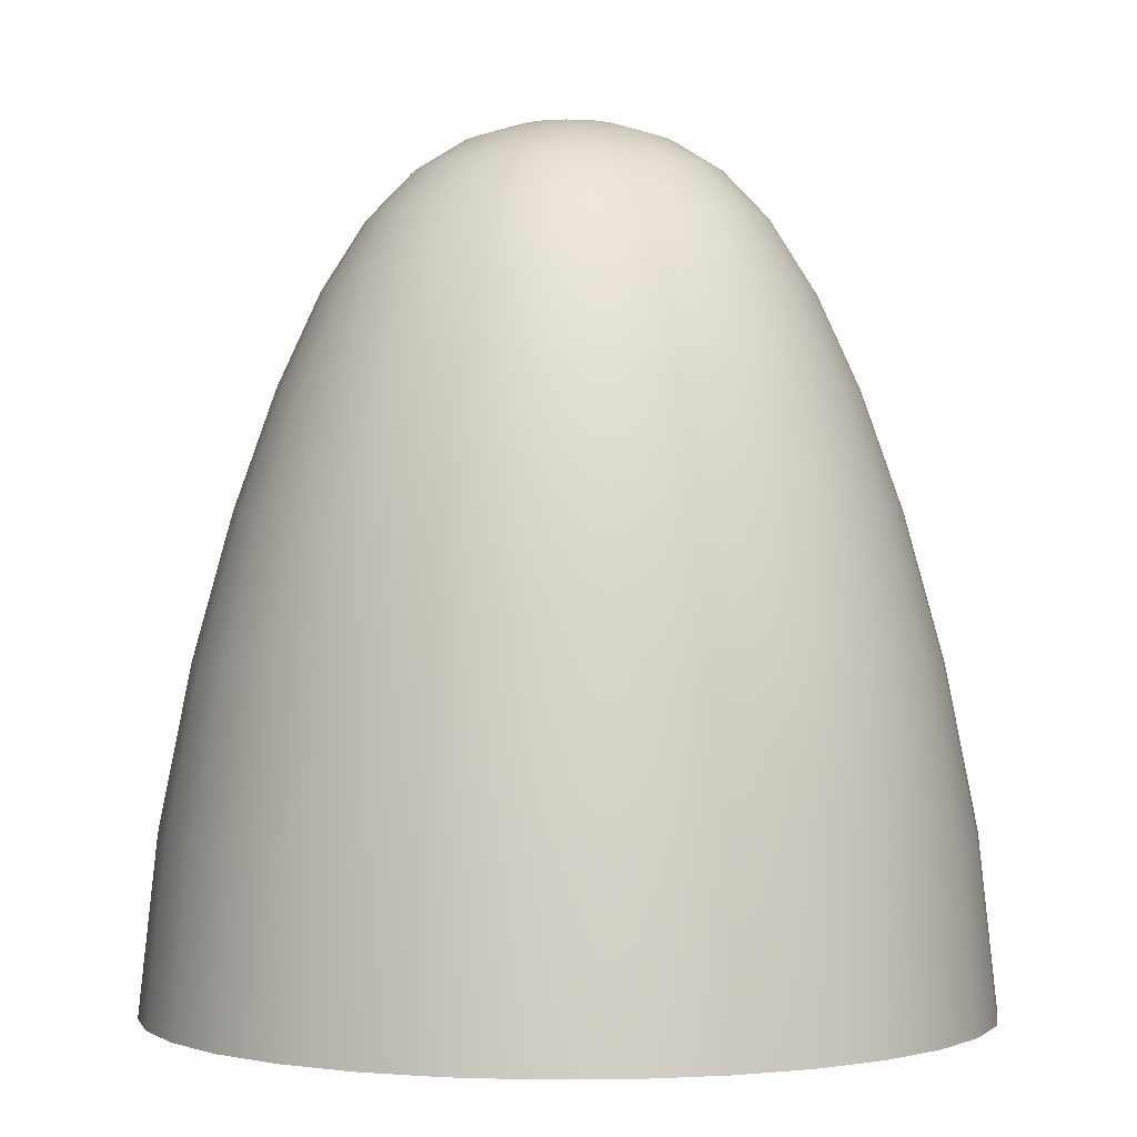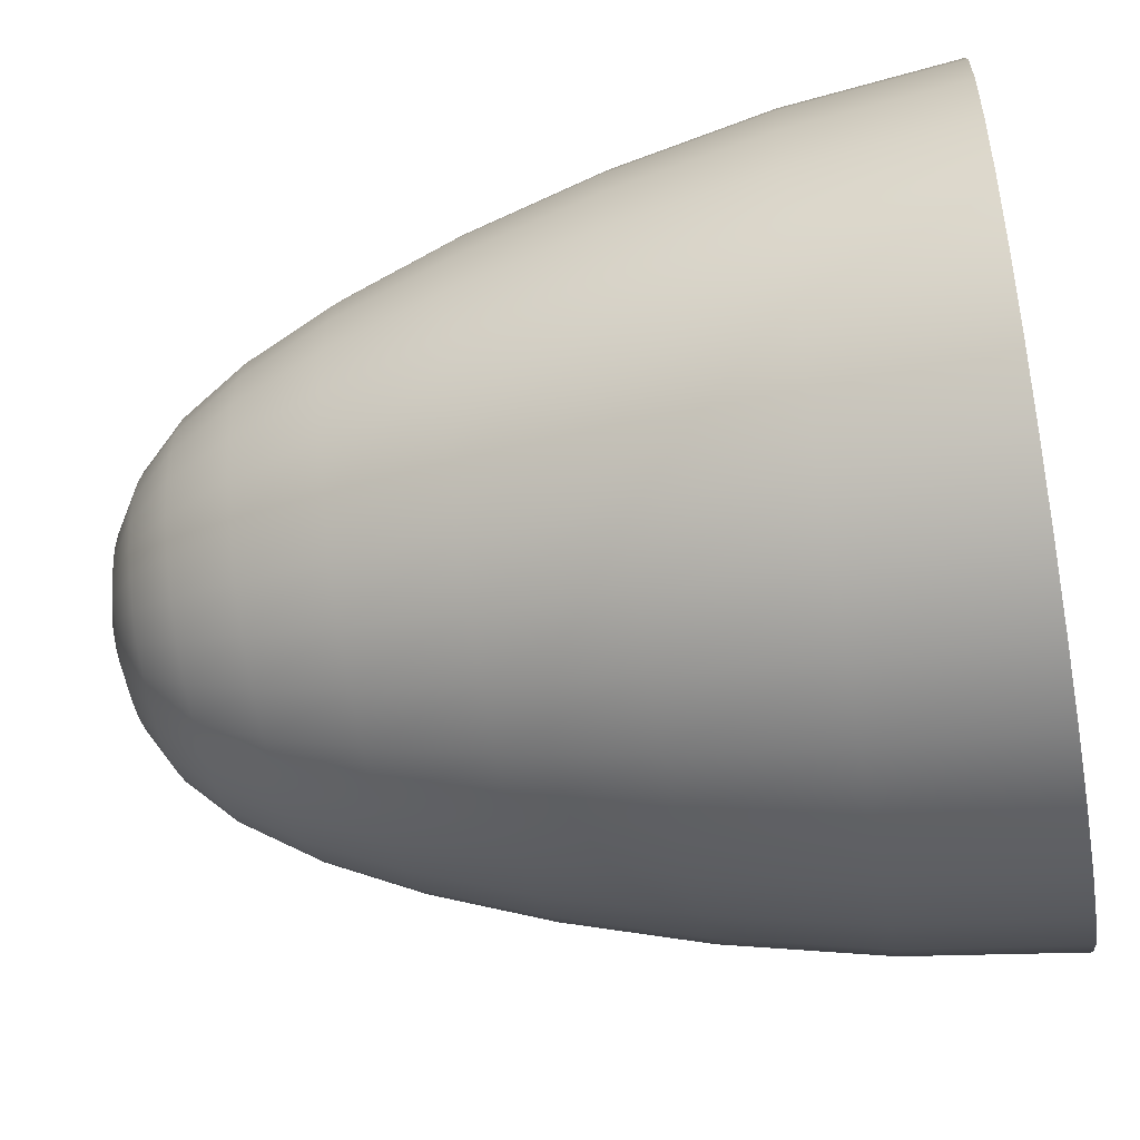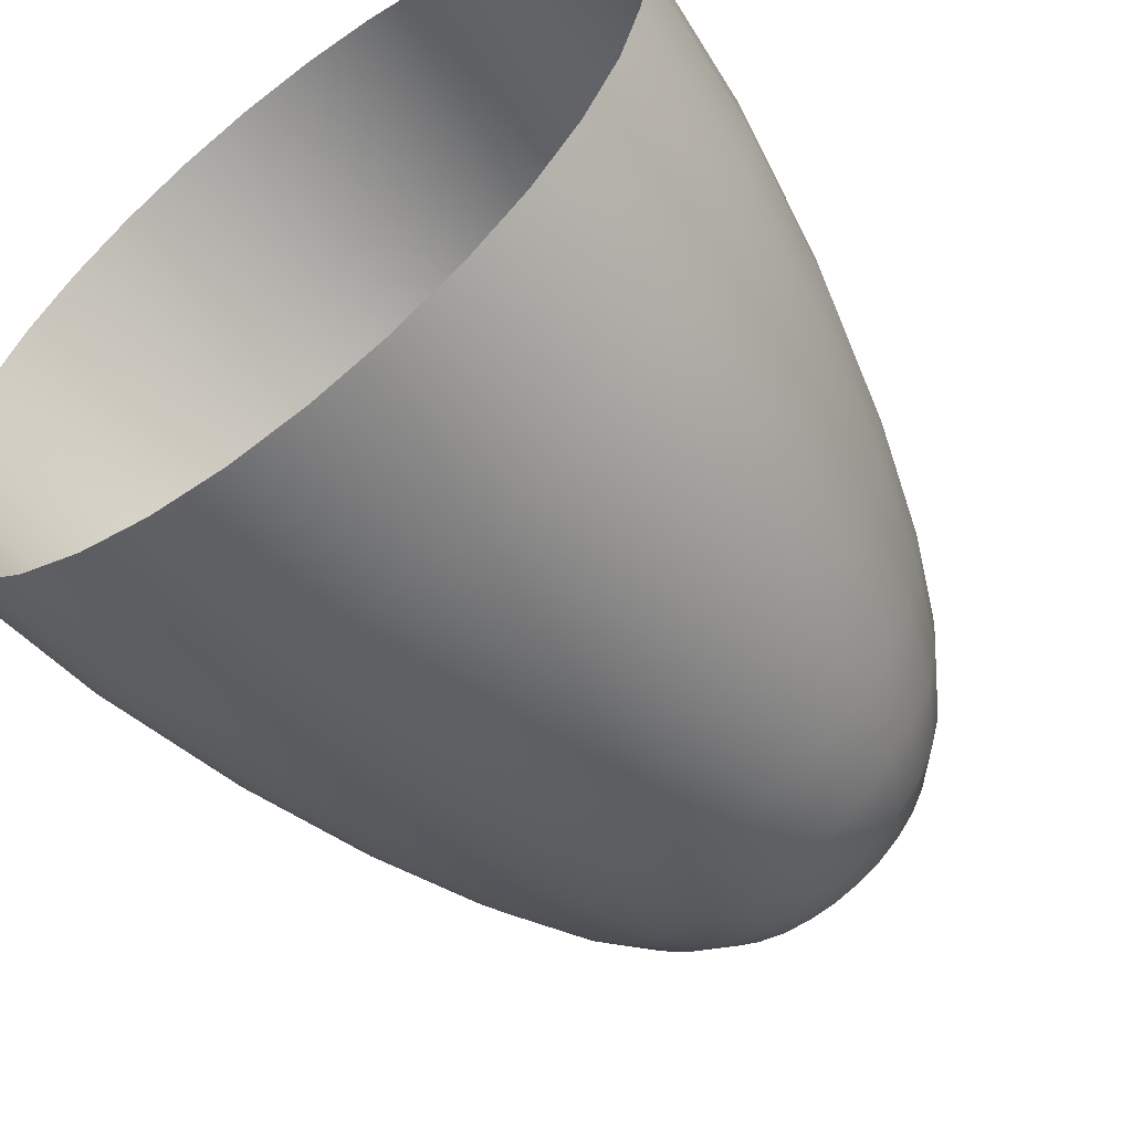
<metadata>
{"format":"obj","ext":"obj","renderer":"f3d","projection":"perspective","resolution":1024,"background":"white","views":[{"elev":-0.8,"azim":104.6,"up":"+Z"},{"elev":-51.8,"azim":100.3,"up":"+Y"},{"elev":-58.7,"azim":-142.6,"up":"+Y"}]}
</metadata>
<code>
g Sphere001
v 0.01036 0.0521 0.2671
v 0 0.05312 0.2671
v 0 0.1043 0.2507
v 0.02035 0.1023 0.2507
v 0.02033 0.04908 0.2671
v 0 0.1524 0.2206
v 0.03992 0.09638 0.2507
v 0.02951 0.04417 0.2671
v 0.02974 0.1495 0.2206
v -1.907e-08 0.1975 0.173
v 0.05796 0.08674 0.2507
v 0.03756 0.03756 0.2671
v 0.05834 0.1408 0.2206
v 0.03853 0.1937 0.173
v -5.722e-08 0.2405 0.1042
v 0.07377 0.07377 0.2507
v 0.04417 0.02951 0.2671
v 0.08469 0.1268 0.2206
v 0.07558 0.1825 0.173
v 0.04692 0.2359 0.1042
v -3.815e-08 0.2825 0.01097
v 0.08674 0.05796 0.2507
v 0.04908 0.02033 0.2671
v 0.1078 0.1078 0.2206
v 0.1097 0.1642 0.173
v 0.09203 0.2222 0.1042
v 0.05512 0.2771 0.01097
v -3.815e-08 0.3238 -0.1078
v 0.09638 0.03992 0.2507
v 0.0521 0.01036 0.2671
v 0.1268 0.08469 0.2206
v 0.1397 0.1397 0.173
v 0.1336 0.2 0.1042
v 0.1081 0.261 0.01097
v 0.06317 0.3176 -0.1078
v -5.722e-08 0.3625 -0.2507
v 0.1023 0.02035 0.2507
v 0.05312 9.537e-08 0.2671
v 0.1408 0.05834 0.2206
v 0.1642 0.1097 0.173
v 0.1701 0.1701 0.1042
v 0.157 0.2349 0.01097
v 0.1239 0.2992 -0.1078
v 0.07071 0.3555 -0.2507
v -7.629e-08 0.3942 -0.4135
v 0.0769 0.3866 -0.4135
v -9.537e-08 0.4126 -0.5887
v 0.08048 0.4046 -0.5887
v 0.1387 0.3349 -0.2507
v 0.1508 0.3642 -0.4135
v 0.1579 0.3812 -0.5887
v 0.1799 0.2692 -0.1078
v 0.1998 0.1998 0.01097
v 0.2014 0.3014 -0.2507
v 0.219 0.3277 -0.4135
v 0.2292 0.343 -0.5887
v 0.229 0.229 -0.1078
v 0.2 0.1336 0.1042
v 0.2563 0.2563 -0.2507
v 0.2787 0.2787 -0.4135
v 0.2917 0.2917 -0.5887
v 0.2349 0.157 0.01097
v 0.1825 0.07558 0.173
v 0.2692 0.1799 -0.1078
v 0.3014 0.2014 -0.2507
v 0.3277 0.219 -0.4135
v 0.343 0.2292 -0.5887
v 0.2222 0.09204 0.1042
v 0.1495 0.02974 0.2206
v 0.261 0.1081 0.01097
v 0.2992 0.1239 -0.1078
v 0.3349 0.1387 -0.2507
v 0.3642 0.1508 -0.4135
v 0.3812 0.1579 -0.5887
v 0.1937 0.03853 0.173
v 0.1043 1.717e-07 0.2507
v 0.0521 -0.01036 0.2671
v 0.3866 0.0769 -0.4135
v 0.4046 0.08049 -0.5887
v 0.3555 0.07071 -0.2507
v 0.1524 2.289e-07 0.2206
v 0.1023 -0.02035 0.2507
v 0.04908 -0.02033 0.2671
v 0.3942 6.866e-07 -0.4135
v 0.4126 6.866e-07 -0.5887
v 0.09638 -0.03992 0.2507
v 0.04417 -0.02951 0.2671
v 0.1495 -0.02974 0.2206
v 0.1975 3.624e-07 0.173
v 0.08674 -0.05796 0.2507
v 0.03756 -0.03756 0.2671
v 0.1408 -0.05834 0.2206
v 0.07377 -0.07377 0.2507
v 0.02951 -0.04417 0.2671
v 0.3866 -0.0769 -0.4135
v 0.4046 -0.08048 -0.5887
v 0.2359 0.04692 0.1042
v 0.1937 -0.03853 0.173
v 0.1268 -0.08469 0.2206
v 0.2405 3.815e-07 0.1042
v 0.2771 0.05512 0.01097
v 0.1825 -0.07558 0.173
v 0.2359 -0.04692 0.1042
v 0.2825 4.578e-07 0.01097
v 0.3176 0.06317 -0.1078
v 0.3238 5.531e-07 -0.1078
v 0.2771 -0.05512 0.01097
v 0.2222 -0.09204 0.1042
v 0.1642 -0.1097 0.173
v 0.3625 6.104e-07 -0.2507
v 0.3176 -0.06317 -0.1078
v 0.3555 -0.07071 -0.2507
v 0.261 -0.1081 0.01097
v 0.2992 -0.1239 -0.1078
v 0.3349 -0.1387 -0.2507
v 0.2 -0.1336 0.1042
v 0.2349 -0.157 0.01097
v 0.3642 -0.1508 -0.4135
v 0.3812 -0.1579 -0.5887
v 0.2692 -0.1799 -0.1078
v 0.3014 -0.2014 -0.2507
v 0.3277 -0.219 -0.4135
v 0.343 -0.2292 -0.5887
v 0.2787 -0.2787 -0.4135
v 0.2917 -0.2917 -0.5887
v 0.2563 -0.2563 -0.2507
v 0.229 -0.229 -0.1078
v 0.1998 -0.1998 0.01097
v 0.219 -0.3277 -0.4135
v 0.2292 -0.343 -0.5887
v 0.2014 -0.3014 -0.2507
v 0.1799 -0.2692 -0.1078
v 0.1508 -0.3642 -0.4135
v 0.1579 -0.3812 -0.5887
v 0.1387 -0.3349 -0.2507
v 0.0769 -0.3866 -0.4135
v 0.08049 -0.4046 -0.5887
v 0.1701 -0.1701 0.1042
v 0.157 -0.2349 0.01097
v 0.1239 -0.2992 -0.1078
v 0.07071 -0.3555 -0.2507
v 3.815e-07 -0.3942 -0.4135
v 3.815e-07 -0.4126 -0.5887
v 0.1397 -0.1397 0.173
v 0.1081 -0.261 0.01097
v 0.06317 -0.3176 -0.1078
v 3.624e-07 -0.3625 -0.2507
v -0.0769 -0.3866 -0.4135
v -0.08049 -0.4046 -0.5887
v 0.1078 -0.1078 0.2206
v 0.05796 -0.08674 0.2507
v 0.02033 -0.04908 0.2671
v 0.08469 -0.1268 0.2206
v 0.03992 -0.09638 0.2507
v 0.01036 -0.0521 0.2671
v 0.1097 -0.1642 0.173
v 0.02035 -0.1023 0.2507
v 5.722e-08 -0.05312 0.2671
v 0.05834 -0.1408 0.2206
v 0.1336 -0.2 0.1042
v 9.537e-08 -0.1043 0.2507
v -0.01036 -0.0521 0.2671
v 0.02974 -0.1495 0.2206
v 0.07558 -0.1825 0.173
v 0.09204 -0.2222 0.1042
v -0.02035 -0.1023 0.2507
v -0.02033 -0.04908 0.2671
v 1.907e-07 -0.1524 0.2206
v 0.03853 -0.1937 0.173
v 0.04692 -0.2359 0.1042
v -0.03992 -0.09638 0.2507
v -0.02951 -0.04417 0.2671
v -0.02974 -0.1495 0.2206
v 2.289e-07 -0.1975 0.173
v 0.05512 -0.2771 0.01097
v -0.05796 -0.08674 0.2507
v -0.03756 -0.03756 0.2671
v -0.05834 -0.1408 0.2206
v -0.03853 -0.1937 0.173
v 2.289e-07 -0.2405 0.1042
v 2.67e-07 -0.2825 0.01097
v -0.07377 -0.07377 0.2507
v -0.04417 -0.02951 0.2671
v -0.08469 -0.1268 0.2206
v -0.07558 -0.1825 0.173
v -0.04692 -0.2359 0.1042
v 3.242e-07 -0.3238 -0.1078
v -0.08674 -0.05796 0.2507
v -0.04908 -0.02033 0.2671
v -0.1078 -0.1078 0.2206
v -0.1097 -0.1642 0.173
v -0.09204 -0.2222 0.1042
v -0.05512 -0.2771 0.01097
v -0.06317 -0.3176 -0.1078
v -0.09638 -0.03992 0.2507
v -0.0521 -0.01036 0.2671
v -0.1268 -0.08469 0.2206
v -0.1397 -0.1397 0.173
v -0.1336 -0.2 0.1042
v -0.1081 -0.261 0.01097
v -0.07071 -0.3555 -0.2507
v -0.1239 -0.2992 -0.1078
v -0.157 -0.2349 0.01097
v -0.1701 -0.1701 0.1042
v -0.1642 -0.1097 0.173
v -0.1387 -0.3349 -0.2507
v -0.1799 -0.2692 -0.1078
v -0.1998 -0.1998 0.01097
v -0.1508 -0.3642 -0.4135
v -0.1579 -0.3812 -0.5887
v -0.2014 -0.3014 -0.2507
v -0.219 -0.3277 -0.4135
v -0.2292 -0.343 -0.5887
v -0.229 -0.229 -0.1078
v -0.2 -0.1336 0.1042
v -0.2563 -0.2563 -0.2507
v -0.2787 -0.2787 -0.4135
v -0.2917 -0.2917 -0.5887
v -0.2349 -0.157 0.01097
v -0.2692 -0.1799 -0.1078
v -0.3014 -0.2014 -0.2507
v -0.3277 -0.219 -0.4135
v -0.343 -0.2292 -0.5887
v -0.3642 -0.1508 -0.4135
v -0.3812 -0.1579 -0.5887
v -0.3349 -0.1387 -0.2507
v -0.2992 -0.1239 -0.1078
v -0.261 -0.1081 0.01097
v -0.2222 -0.09204 0.1042
v -0.3866 -0.0769 -0.4135
v -0.4046 -0.08049 -0.5887
v -0.3555 -0.07071 -0.2507
v -0.3176 -0.06317 -0.1078
v -0.2771 -0.05512 0.01097
v -0.3942 -3.815e-08 -0.4135
v -0.4126 -9.537e-08 -0.5887
v -0.3625 -7.629e-08 -0.2507
v -0.3238 -9.537e-08 -0.1078
v -0.3866 0.0769 -0.4135
v -0.4046 0.08049 -0.5887
v -0.3555 0.07071 -0.2507
v -0.3642 0.1508 -0.4135
v -0.3812 0.1579 -0.5887
v -0.2359 -0.04692 0.1042
v -0.2825 -9.537e-08 0.01097
v -0.3176 0.06317 -0.1078
v -0.3349 0.1387 -0.2507
v -0.3277 0.219 -0.4135
v -0.343 0.2292 -0.5887
v -0.2405 -7.629e-08 0.1042
v -0.2771 0.05512 0.01097
v -0.2992 0.1239 -0.1078
v -0.3014 0.2014 -0.2507
v -0.2787 0.2787 -0.4135
v -0.2917 0.2917 -0.5887
v -0.2359 0.04692 0.1042
v -0.261 0.1081 0.01097
v -0.2692 0.1799 -0.1078
v -0.2563 0.2563 -0.2507
v -0.219 0.3277 -0.4135
v -0.2292 0.343 -0.5887
v -0.2222 0.09204 0.1042
v -0.2349 0.157 0.01097
v -0.229 0.229 -0.1078
v -0.2014 0.3014 -0.2507
v -0.1508 0.3642 -0.4135
v -0.1579 0.3812 -0.5887
v -0.2 0.1336 0.1042
v -0.1998 0.1998 0.01097
v -0.1799 0.2692 -0.1078
v -0.1387 0.3349 -0.2507
v -0.0769 0.3866 -0.4135
v -0.08049 0.4046 -0.5887
v -7.629e-08 0.3942 -0.4135
v -9.537e-08 0.4126 -0.5887
v -5.722e-08 0.3625 -0.2507
v -0.07071 0.3555 -0.2507
v -3.815e-08 0.3238 -0.1078
v -0.06317 0.3176 -0.1078
v -3.815e-08 0.2825 0.01097
v -0.1239 0.2992 -0.1078
v -0.05512 0.2771 0.01097
v -5.722e-08 0.2405 0.1042
v -0.1081 0.261 0.01097
v -0.04692 0.2359 0.1042
v -1.907e-08 0.1975 0.173
v -0.157 0.2349 0.01097
v -0.03853 0.1937 0.173
v 0 0.1524 0.2206
v -0.09204 0.2222 0.1042
v -0.1336 0.2 0.1042
v -0.02974 0.1495 0.2206
v 0 0.1043 0.2507
v -0.07558 0.1825 0.173
v -0.1701 0.1701 0.1042
v -0.02035 0.1023 0.2507
v 0 0.05312 0.2671
v -0.01036 0.0521 0.2671
v -0.05834 0.1408 0.2206
v -0.1097 0.1642 0.173
v -0.03992 0.09638 0.2507
v -0.02033 0.04908 0.2671
v -0.1397 0.1397 0.173
v -0.08469 0.1268 0.2206
v -0.05796 0.08674 0.2507
v -0.02951 0.04417 0.2671
v -0.1642 0.1097 0.173
v -0.1078 0.1078 0.2206
v -0.07377 0.07377 0.2507
v -0.03756 0.03756 0.2671
v -0.1825 0.07558 0.173
v -0.1268 0.08469 0.2206
v -0.08674 0.05796 0.2507
v -0.04417 0.02951 0.2671
v -0.1937 0.03853 0.173
v -0.1408 0.05834 0.2206
v -0.09638 0.03992 0.2507
v -0.04908 0.02033 0.2671
v -0.1975 -3.815e-08 0.173
v -0.1495 0.02974 0.2206
v -0.1023 0.02035 0.2507
v -0.0521 0.01036 0.2671
v -0.1937 -0.03853 0.173
v -0.1524 -5.722e-08 0.2206
v -0.1043 -1.907e-08 0.2507
v -0.05312 -3.815e-08 0.2671
v -0.1825 -0.07558 0.173
v -0.1495 -0.02974 0.2206
v -0.1023 -0.02035 0.2507
v -0.1408 -0.05834 0.2206
g Sphere001_0
f 3 2 1
f 4 3 1
f 4 1 5
f 6 3 4
f 7 4 5
f 7 5 8
f 9 6 4
f 9 4 7
f 10 6 9
f 11 7 8
f 11 8 12
f 13 9 7
f 13 7 11
f 14 10 9
f 14 9 13
f 15 10 14
f 16 11 12
f 16 12 17
f 18 13 11
f 18 11 16
f 19 14 13
f 19 13 18
f 20 15 14
f 20 14 19
f 21 15 20
f 22 16 17
f 22 17 23
f 24 18 16
f 24 16 22
f 25 19 18
f 25 18 24
f 26 20 19
f 26 19 25
f 27 21 20
f 27 20 26
f 28 21 27
f 29 22 23
f 29 23 30
f 31 24 22
f 31 22 29
f 32 25 24
f 32 24 31
f 33 26 25
f 33 25 32
f 34 27 26
f 34 26 33
f 35 28 27
f 35 27 34
f 36 28 35
f 37 29 30
f 37 30 38
f 39 31 29
f 39 29 37
f 40 32 31
f 40 31 39
f 41 33 32
f 41 32 40
f 42 34 33
f 42 33 41
f 43 35 34
f 43 34 42
f 44 36 35
f 44 35 43
f 45 36 44
f 46 45 44
f 47 45 46
f 48 47 46
f 49 44 43
f 46 44 49
f 48 46 50
f 50 46 49
f 51 48 50
f 52 43 42
f 49 43 52
f 53 42 41
f 52 42 53
f 50 49 54
f 54 49 52
f 51 50 55
f 55 50 54
f 56 51 55
f 54 52 57
f 57 52 53
f 53 41 58
f 58 41 40
f 55 54 59
f 59 54 57
f 56 55 60
f 60 55 59
f 61 56 60
f 57 53 62
f 62 53 58
f 58 40 63
f 63 40 39
f 59 57 64
f 64 57 62
f 60 59 65
f 65 59 64
f 61 60 66
f 66 60 65
f 67 61 66
f 62 58 68
f 68 58 63
f 63 39 69
f 69 39 37
f 64 62 70
f 70 62 68
f 65 64 71
f 71 64 70
f 66 65 72
f 72 65 71
f 67 66 73
f 73 66 72
f 74 67 73
f 68 63 75
f 75 63 69
f 69 37 76
f 76 37 38
f 76 38 77
f 74 73 78
f 79 74 78
f 73 72 80
f 78 73 80
f 81 69 76
f 75 69 81
f 82 76 77
f 81 76 82
f 82 77 83
f 79 78 84
f 85 79 84
f 86 82 83
f 86 83 87
f 88 81 82
f 88 82 86
f 89 75 81
f 89 81 88
f 90 86 87
f 90 87 91
f 92 88 86
f 92 86 90
f 93 90 91
f 93 91 94
f 85 84 95
f 96 85 95
f 97 75 89
f 97 68 75
f 70 68 97
f 98 89 88
f 98 88 92
f 99 92 90
f 99 90 93
f 100 97 89
f 100 89 98
f 101 70 97
f 101 97 100
f 71 70 101
f 102 98 92
f 102 92 99
f 103 100 98
f 103 98 102
f 104 101 100
f 104 100 103
f 105 71 101
f 105 101 104
f 72 71 105
f 80 72 105
f 106 105 104
f 80 105 106
f 107 104 103
f 106 104 107
f 108 103 102
f 107 103 108
f 109 102 99
f 108 102 109
f 110 80 106
f 78 80 110
f 84 78 110
f 111 106 107
f 110 106 111
f 84 110 112
f 112 110 111
f 95 84 112
f 113 107 108
f 111 107 113
f 112 111 114
f 114 111 113
f 95 112 115
f 115 112 114
f 113 108 116
f 116 108 109
f 114 113 117
f 117 113 116
f 118 95 115
f 96 95 118
f 119 96 118
f 115 114 120
f 120 114 117
f 118 115 121
f 121 115 120
f 119 118 122
f 122 118 121
f 123 119 122
f 123 122 124
f 125 123 124
f 122 121 126
f 124 122 126
f 121 120 127
f 126 121 127
f 120 117 128
f 127 120 128
f 125 124 129
f 130 125 129
f 124 126 131
f 129 124 131
f 126 127 132
f 131 126 132
f 130 129 133
f 134 130 133
f 129 131 135
f 133 129 135
f 134 133 136
f 137 134 136
f 128 117 138
f 117 116 138
f 127 128 139
f 132 127 139
f 131 132 140
f 135 131 140
f 133 135 141
f 136 133 141
f 137 136 142
f 143 137 142
f 138 116 144
f 116 109 144
f 132 139 145
f 140 132 145
f 135 140 146
f 141 135 146
f 136 141 147
f 142 136 147
f 143 142 148
f 149 143 148
f 144 109 150
f 109 99 150
f 150 99 93
f 150 93 151
f 151 93 94
f 151 94 152
f 144 150 153
f 153 150 151
f 154 151 152
f 153 151 154
f 154 152 155
f 156 144 153
f 138 144 156
f 157 154 155
f 157 155 158
f 159 153 154
f 156 153 159
f 159 154 157
f 160 138 156
f 128 138 160
f 139 128 160
f 161 157 158
f 161 158 162
f 163 159 157
f 163 157 161
f 164 156 159
f 160 156 164
f 164 159 163
f 139 160 165
f 165 160 164
f 145 139 165
f 166 161 162
f 166 162 167
f 168 163 161
f 168 161 166
f 169 164 163
f 165 164 169
f 169 163 168
f 145 165 170
f 170 165 169
f 171 166 167
f 171 167 172
f 173 168 166
f 173 166 171
f 174 169 168
f 170 169 174
f 174 168 173
f 175 145 170
f 140 145 175
f 146 140 175
f 176 171 172
f 176 172 177
f 178 173 171
f 178 171 176
f 179 174 173
f 179 173 178
f 180 170 174
f 175 170 180
f 180 174 179
f 146 175 181
f 181 175 180
f 182 176 177
f 182 177 183
f 184 178 176
f 184 176 182
f 185 179 178
f 185 178 184
f 186 180 179
f 181 180 186
f 186 179 185
f 187 146 181
f 141 146 187
f 147 141 187
f 188 182 183
f 188 183 189
f 190 184 182
f 190 182 188
f 191 185 184
f 191 184 190
f 192 186 185
f 192 185 191
f 193 181 186
f 187 181 193
f 193 186 192
f 147 187 194
f 194 187 193
f 195 188 189
f 195 189 196
f 197 190 188
f 197 188 195
f 198 191 190
f 198 190 197
f 199 192 191
f 199 191 198
f 200 193 192
f 194 193 200
f 200 192 199
f 201 147 194
f 142 147 201
f 148 142 201
f 202 194 200
f 201 194 202
f 203 200 199
f 202 200 203
f 204 199 198
f 203 199 204
f 205 198 197
f 204 198 205
f 148 201 206
f 206 201 202
f 207 202 203
f 206 202 207
f 208 203 204
f 207 203 208
f 209 148 206
f 149 148 209
f 210 149 209
f 211 206 207
f 209 206 211
f 210 209 212
f 212 209 211
f 213 210 212
f 211 207 214
f 214 207 208
f 208 204 215
f 215 204 205
f 212 211 216
f 216 211 214
f 213 212 217
f 217 212 216
f 218 213 217
f 214 208 219
f 219 208 215
f 216 214 220
f 220 214 219
f 217 216 221
f 221 216 220
f 218 217 222
f 222 217 221
f 223 218 222
f 223 222 224
f 225 223 224
f 222 221 226
f 224 222 226
f 221 220 227
f 226 221 227
f 220 219 228
f 227 220 228
f 219 215 229
f 228 219 229
f 225 224 230
f 231 225 230
f 224 226 232
f 230 224 232
f 226 227 233
f 232 226 233
f 227 228 234
f 233 227 234
f 231 230 235
f 236 231 235
f 230 232 237
f 235 230 237
f 232 233 238
f 237 232 238
f 236 235 239
f 240 236 239
f 235 237 241
f 239 235 241
f 240 239 242
f 243 240 242
f 234 228 244
f 228 229 244
f 233 234 245
f 238 233 245
f 237 238 246
f 241 237 246
f 239 241 247
f 242 239 247
f 243 242 248
f 249 243 248
f 234 244 250
f 245 234 250
f 238 245 251
f 246 238 251
f 241 246 252
f 247 241 252
f 242 247 253
f 248 242 253
f 249 248 254
f 255 249 254
f 245 250 256
f 251 245 256
f 246 251 257
f 252 246 257
f 247 252 258
f 253 247 258
f 248 253 259
f 254 248 259
f 255 254 260
f 261 255 260
f 251 256 262
f 257 251 262
f 252 257 263
f 258 252 263
f 253 258 264
f 259 253 264
f 254 259 265
f 260 254 265
f 261 260 266
f 267 261 266
f 257 262 268
f 263 257 268
f 258 263 269
f 264 258 269
f 259 264 270
f 265 259 270
f 260 265 271
f 266 260 271
f 267 266 272
f 273 267 272
f 273 272 274
f 275 273 274
f 274 272 276
f 272 266 277
f 272 277 276
f 266 271 277
f 276 277 278
f 277 279 278
f 277 271 279
f 278 279 280
f 271 265 281
f 271 281 279
f 265 270 281
f 279 282 280
f 279 281 282
f 280 282 283
f 281 270 284
f 281 284 282
f 282 285 283
f 282 284 285
f 283 285 286
f 270 287 284
f 270 264 287
f 264 269 287
f 285 288 286
f 286 288 289
f 284 290 285
f 284 287 290
f 285 290 288
f 287 269 291
f 287 291 290
f 288 292 289
f 289 292 293
f 290 294 288
f 290 291 294
f 288 294 292
f 269 295 291
f 269 263 295
f 263 268 295
f 292 296 293
f 293 296 297
f 296 298 297
f 294 299 292
f 292 299 296
f 291 300 294
f 291 295 300
f 294 300 299
f 296 301 298
f 299 301 296
f 301 302 298
f 295 268 303
f 295 303 300
f 300 304 299
f 299 304 301
f 300 303 304
f 301 305 302
f 304 305 301
f 305 306 302
f 268 307 303
f 268 262 307
f 303 308 304
f 304 308 305
f 303 307 308
f 305 309 306
f 308 309 305
f 309 310 306
f 262 311 307
f 262 256 311
f 307 312 308
f 308 312 309
f 307 311 312
f 309 313 310
f 312 313 309
f 313 314 310
f 256 315 311
f 256 250 315
f 311 316 312
f 312 316 313
f 311 315 316
f 313 317 314
f 316 317 313
f 317 318 314
f 250 319 315
f 250 244 319
f 315 320 316
f 316 320 317
f 315 319 320
f 317 321 318
f 320 321 317
f 321 322 318
f 244 323 319
f 244 229 323
f 319 324 320
f 320 324 321
f 319 323 324
f 321 325 322
f 324 325 321
f 325 326 322
f 229 327 323
f 229 215 327
f 215 205 327
f 323 328 324
f 324 328 325
f 323 327 328
f 325 329 326
f 328 329 325
f 329 196 326
f 329 195 196
f 327 205 330
f 327 330 328
f 328 330 329
f 330 195 329
f 205 197 330
f 330 197 195

</code>
